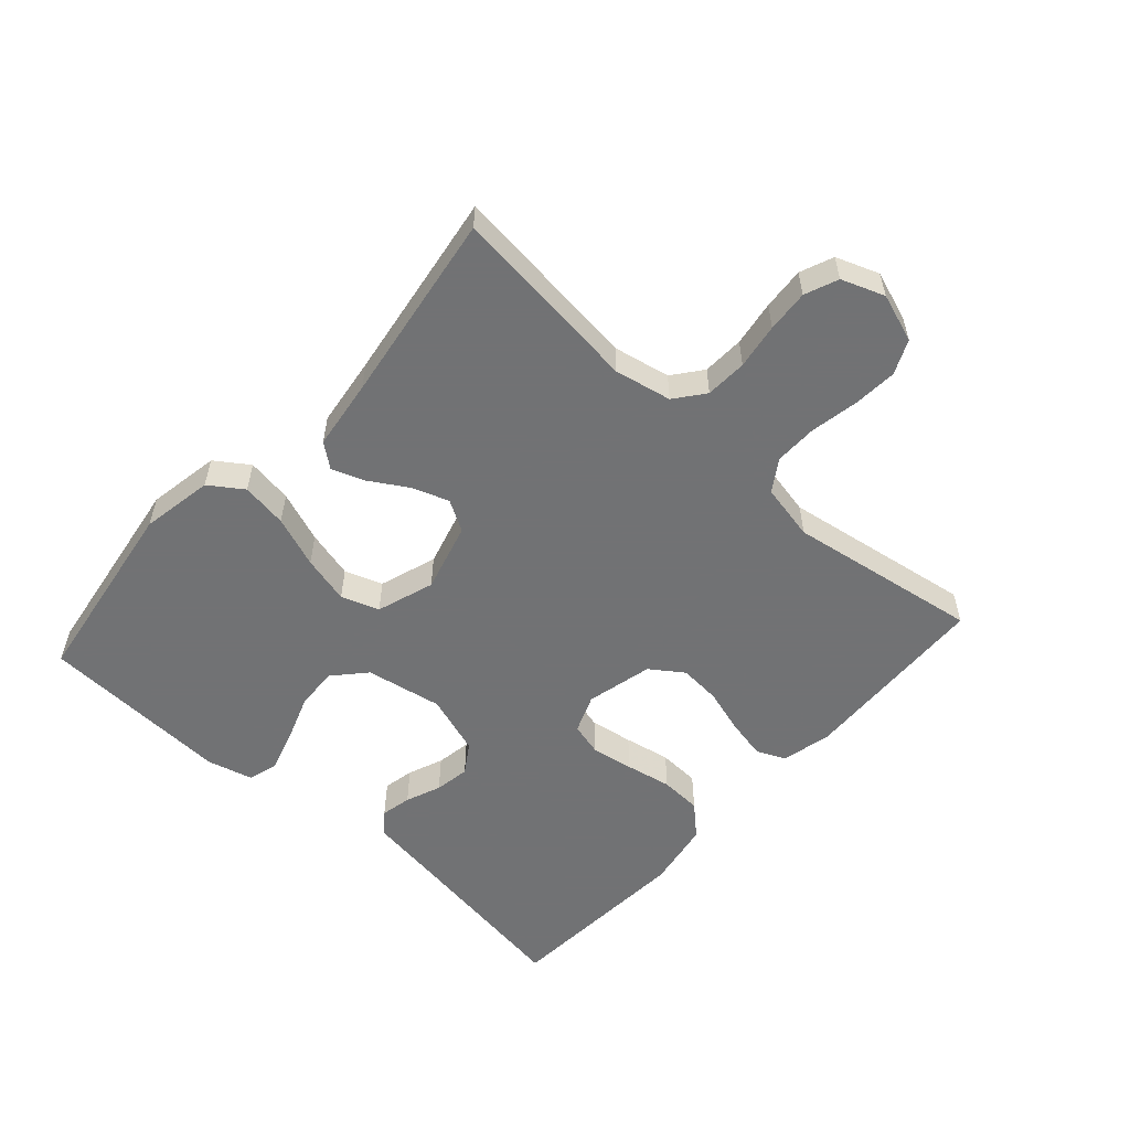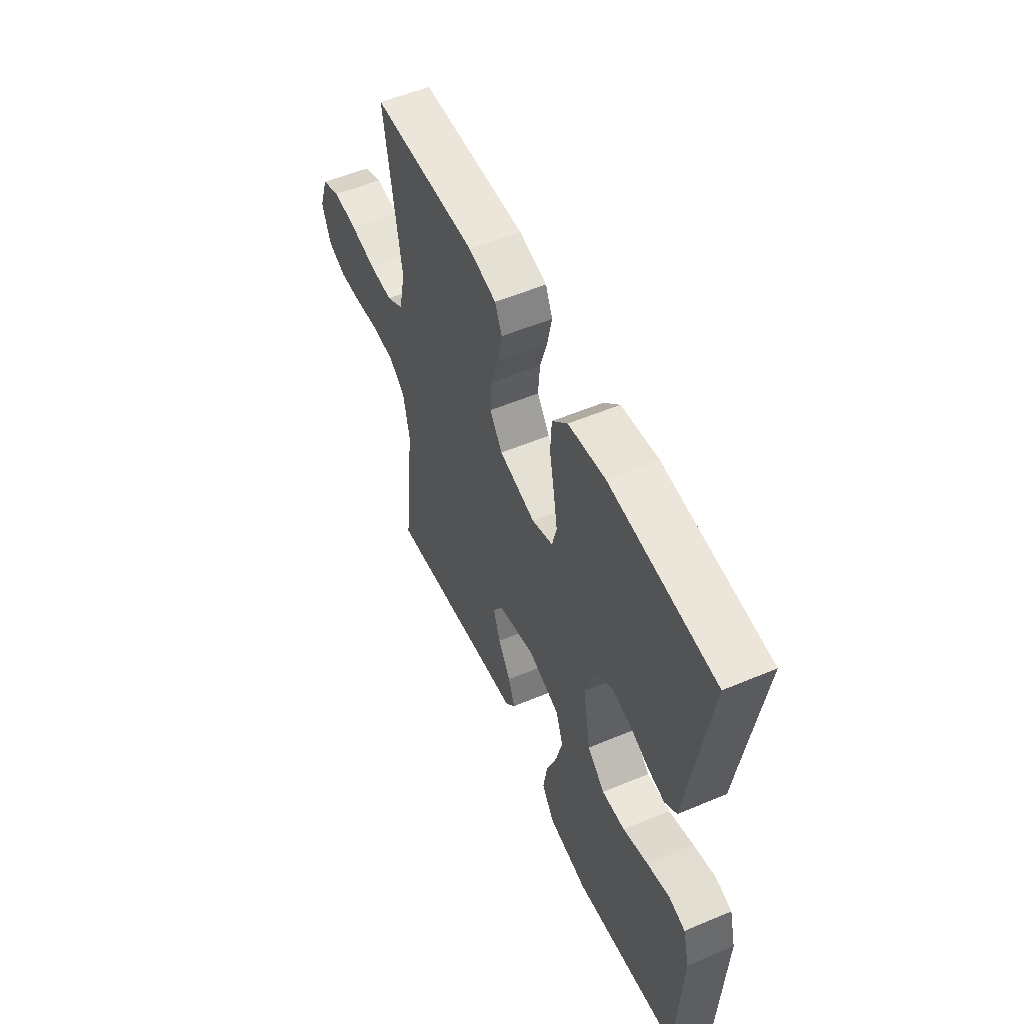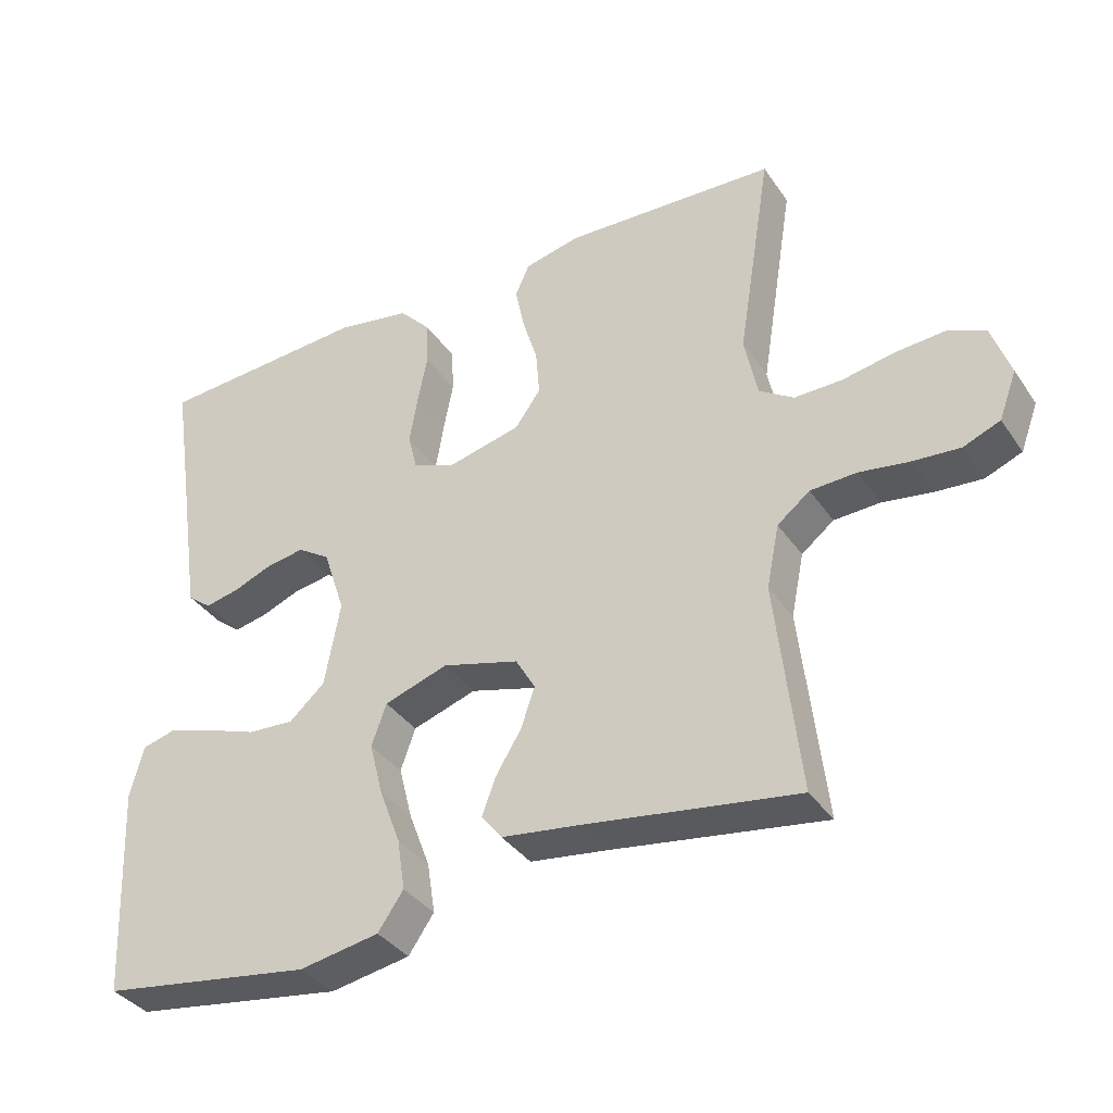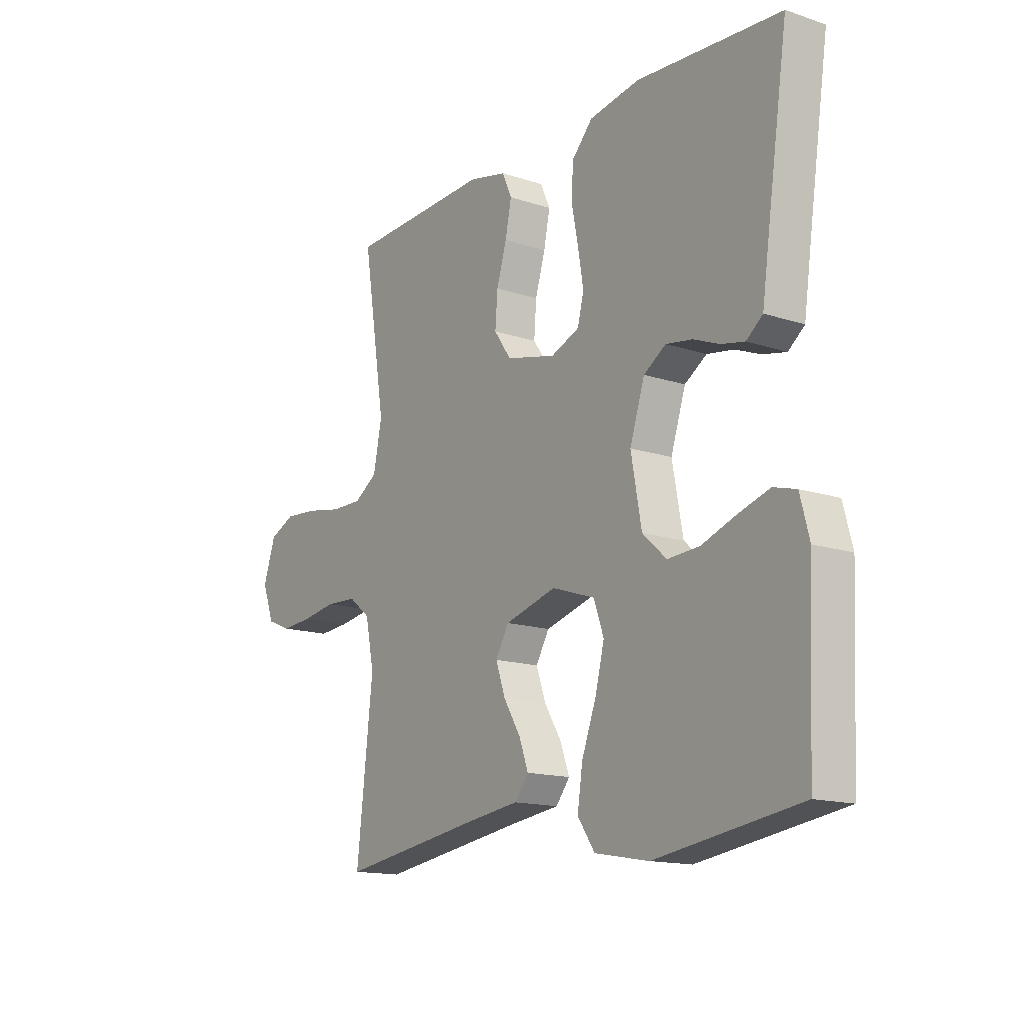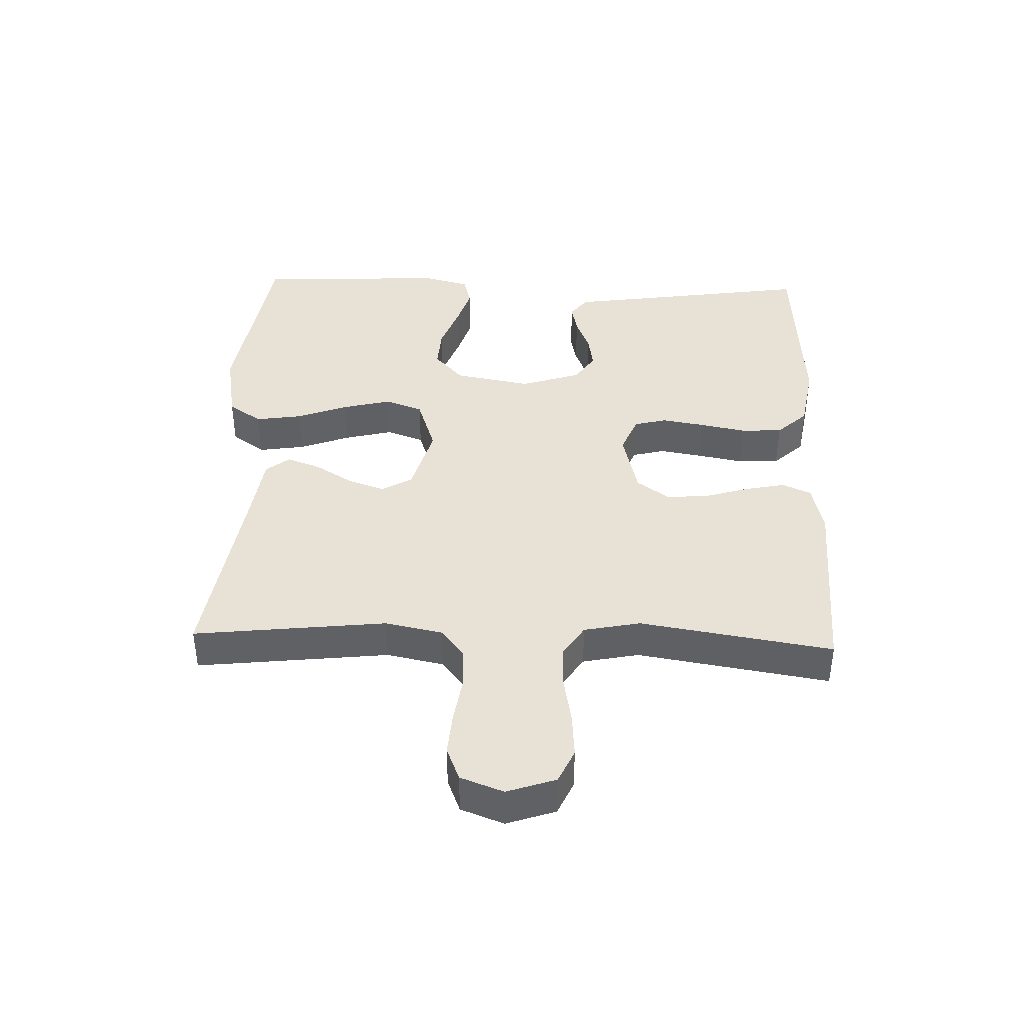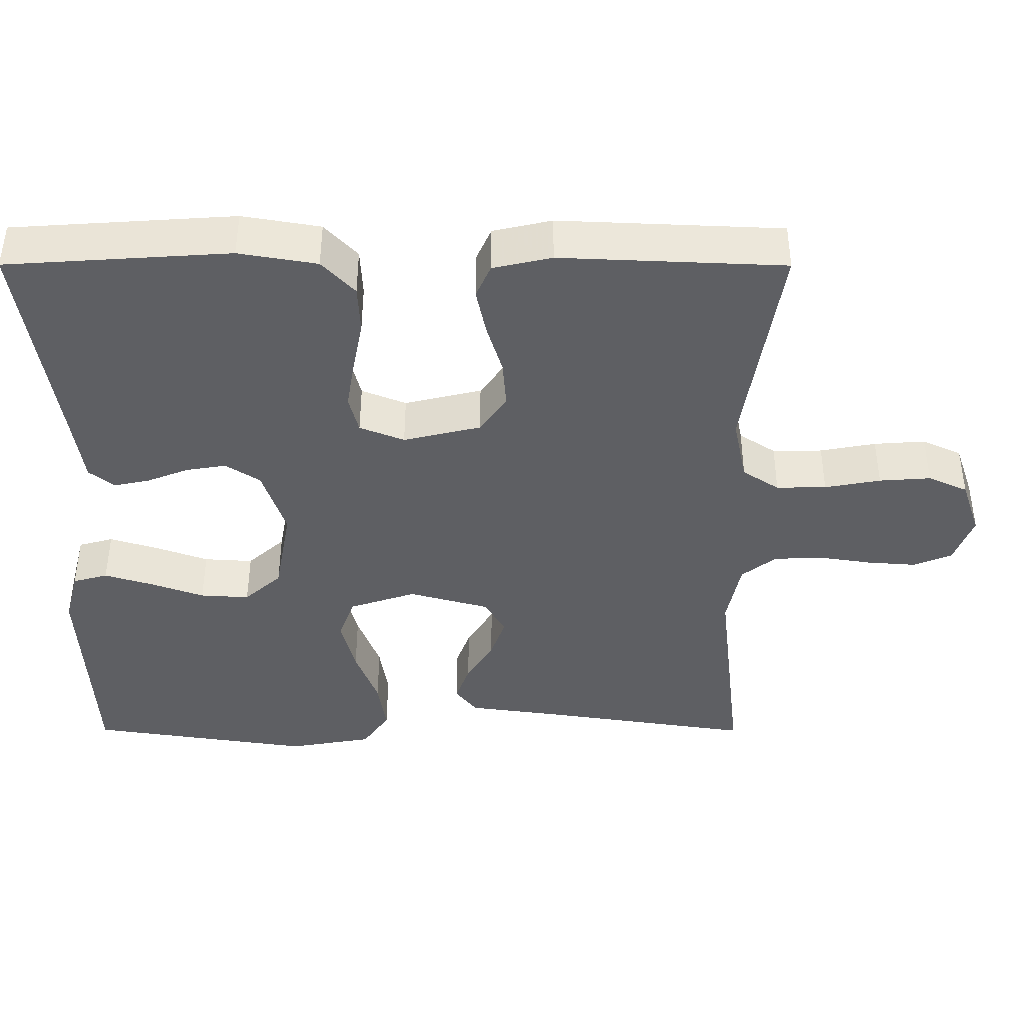
<metadata>
{"format":"obj","ext":"obj","renderer":"f3d","projection":"perspective","resolution":1024,"background":"white","views":[{"elev":-55.6,"azim":-132.0,"up":"+Y"},{"elev":54.6,"azim":66.0,"up":"+Z"},{"elev":-36.4,"azim":-149.9,"up":"+Z"},{"elev":-14.8,"azim":54.7,"up":"+Z"},{"elev":40.4,"azim":-88.0,"up":"+Y"},{"elev":48.8,"azim":-179.9,"up":"+Z"}]}
</metadata>
<code>
v -0.5 0.07 0.5
v -0.2 0.07 0.513
v -0.121 0.07 0.495
v -0.101 0.07 0.45
v -0.114 0.07 0.387
v -0.135 0.07 0.318
v -0.14 0.07 0.253
v -0.104 0.07 0.202
v 0 0.07 0.177
v 0.06 0.07 0.201
v 0.073 0.07 0.252
v 0.062 0.07 0.318
v 0.048 0.07 0.39
v 0.051 0.07 0.455
v 0.095 0.07 0.502
v 0.2 0.07 0.52
v 0.5 0.07 0.5
v 0.455 0.07 0.2
v 0.442 0.07 0.11
v 0.408 0.07 0.083
v 0.36 0.07 0.093
v 0.305 0.07 0.115
v 0.25 0.07 0.124
v 0.204 0.07 0.094
v 0.173 0.07 0
v 0.195 0.07 -0.12
v 0.245 0.07 -0.165
v 0.311 0.07 -0.161
v 0.383 0.07 -0.135
v 0.448 0.07 -0.115
v 0.495 0.07 -0.128
v 0.514 0.07 -0.2
v 0.5 0.07 -0.5
v 0.2 0.07 -0.545
v 0.087 0.07 -0.525
v 0.051 0.07 -0.473
v 0.062 0.07 -0.401
v 0.092 0.07 -0.321
v 0.111 0.07 -0.246
v 0.09 0.07 -0.187
v 0 0.07 -0.157
v -0.108 0.07 -0.187
v -0.136 0.07 -0.235
v -0.116 0.07 -0.292
v -0.08 0.07 -0.351
v -0.061 0.07 -0.403
v -0.09 0.07 -0.44
v -0.2 0.07 -0.455
v -0.5 0.07 -0.5
v -0.466 0.07 -0.2
v -0.484 0.07 -0.111
v -0.53 0.07 -0.075
v -0.595 0.07 -0.072
v -0.666 0.07 -0.083
v -0.732 0.07 -0.088
v -0.784 0.07 -0.067
v -0.809 0.07 0
v -0.783 0.07 0.076
v -0.73 0.07 0.1
v -0.661 0.07 0.095
v -0.586 0.07 0.081
v -0.519 0.07 0.08
v -0.47 0.07 0.112
v -0.452 0.07 0.2
v -0.5 0 0.5
v -0.2 0 0.513
v -0.121 0 0.495
v -0.101 0 0.45
v -0.114 0 0.387
v -0.135 0 0.318
v -0.14 0 0.253
v -0.104 0 0.202
v 0 0 0.177
v 0.06 0 0.201
v 0.073 0 0.252
v 0.062 0 0.318
v 0.048 0 0.39
v 0.051 0 0.455
v 0.095 0 0.502
v 0.2 0 0.52
v 0.5 0 0.5
v 0.455 0 0.2
v 0.442 0 0.11
v 0.408 0 0.083
v 0.36 0 0.093
v 0.305 0 0.115
v 0.25 0 0.124
v 0.204 0 0.094
v 0.173 0 0
v 0.195 0 -0.12
v 0.245 0 -0.165
v 0.311 0 -0.161
v 0.383 0 -0.135
v 0.448 0 -0.115
v 0.495 0 -0.128
v 0.514 0 -0.2
v 0.5 0 -0.5
v 0.2 0 -0.545
v 0.087 0 -0.525
v 0.051 0 -0.473
v 0.062 0 -0.401
v 0.092 0 -0.321
v 0.111 0 -0.246
v 0.09 0 -0.187
v 0 0 -0.157
v -0.108 0 -0.187
v -0.136 0 -0.235
v -0.116 0 -0.292
v -0.08 0 -0.351
v -0.061 0 -0.403
v -0.09 0 -0.44
v -0.2 0 -0.455
v -0.5 0 -0.5
v -0.466 0 -0.2
v -0.484 0 -0.111
v -0.53 0 -0.075
v -0.595 0 -0.072
v -0.666 0 -0.083
v -0.732 0 -0.088
v -0.784 0 -0.067
v -0.809 0 0
v -0.783 0 0.076
v -0.73 0 0.1
v -0.661 0 0.095
v -0.586 0 0.081
v -0.519 0 0.08
v -0.47 0 0.112
v -0.452 0 0.2
f 58 59 60 61
f 58 61 62
f 57 58 62
f 56 57 62
f 53 54 55 56
f 53 56 62
f 52 53 62 63
f 48 49 50
f 48 50 51
f 47 48 51
f 44 45 46 47
f 43 44 47 51
f 42 43 51 52
f 35 36 37 38
f 35 38 39
f 34 35 39
f 33 34 39
f 32 33 39 40
f 28 29 30 31
f 28 31 32
f 27 28 32 40
f 19 20 21 22
f 18 19 22 23
f 17 18 23
f 16 17 23 24
f 12 13 14 15
f 11 12 15 16
f 10 11 16 24
f 3 4 5 6
f 1 2 3 6
f 64 1 6 7
f 63 64 7 8
f 41 42 52 63
f 41 63 8 9
f 26 27 40 41
f 25 26 41 9
f 9 10 24 25
f 125 124 123 122
f 126 125 122
f 126 122 121
f 126 121 120
f 120 119 118 117
f 126 120 117
f 127 126 117 116
f 114 113 112
f 115 114 112
f 115 112 111
f 111 110 109 108
f 115 111 108 107
f 116 115 107 106
f 102 101 100 99
f 103 102 99
f 103 99 98
f 103 98 97
f 104 103 97 96
f 95 94 93 92
f 96 95 92
f 104 96 92 91
f 86 85 84 83
f 87 86 83 82
f 87 82 81
f 88 87 81 80
f 79 78 77 76
f 80 79 76 75
f 88 80 75 74
f 70 69 68 67
f 70 67 66 65
f 71 70 65 128
f 72 71 128 127
f 127 116 106 105
f 73 72 127 105
f 105 104 91 90
f 73 105 90 89
f 89 88 74 73
f 1 65 66 2
f 2 66 67 3
f 3 67 68 4
f 4 68 69 5
f 5 69 70 6
f 6 70 71 7
f 7 71 72 8
f 8 72 73 9
f 9 73 74 10
f 10 74 75 11
f 11 75 76 12
f 12 76 77 13
f 13 77 78 14
f 14 78 79 15
f 15 79 80 16
f 16 80 81 17
f 17 81 82 18
f 18 82 83 19
f 19 83 84 20
f 20 84 85 21
f 21 85 86 22
f 22 86 87 23
f 23 87 88 24
f 24 88 89 25
f 25 89 90 26
f 26 90 91 27
f 27 91 92 28
f 28 92 93 29
f 29 93 94 30
f 30 94 95 31
f 31 95 96 32
f 32 96 97 33
f 33 97 98 34
f 34 98 99 35
f 35 99 100 36
f 36 100 101 37
f 37 101 102 38
f 38 102 103 39
f 39 103 104 40
f 40 104 105 41
f 41 105 106 42
f 42 106 107 43
f 43 107 108 44
f 44 108 109 45
f 45 109 110 46
f 46 110 111 47
f 47 111 112 48
f 48 112 113 49
f 49 113 114 50
f 50 114 115 51
f 51 115 116 52
f 52 116 117 53
f 53 117 118 54
f 54 118 119 55
f 55 119 120 56
f 56 120 121 57
f 57 121 122 58
f 58 122 123 59
f 59 123 124 60
f 60 124 125 61
f 61 125 126 62
f 62 126 127 63
f 63 127 128 64
f 64 128 65 1

</code>
